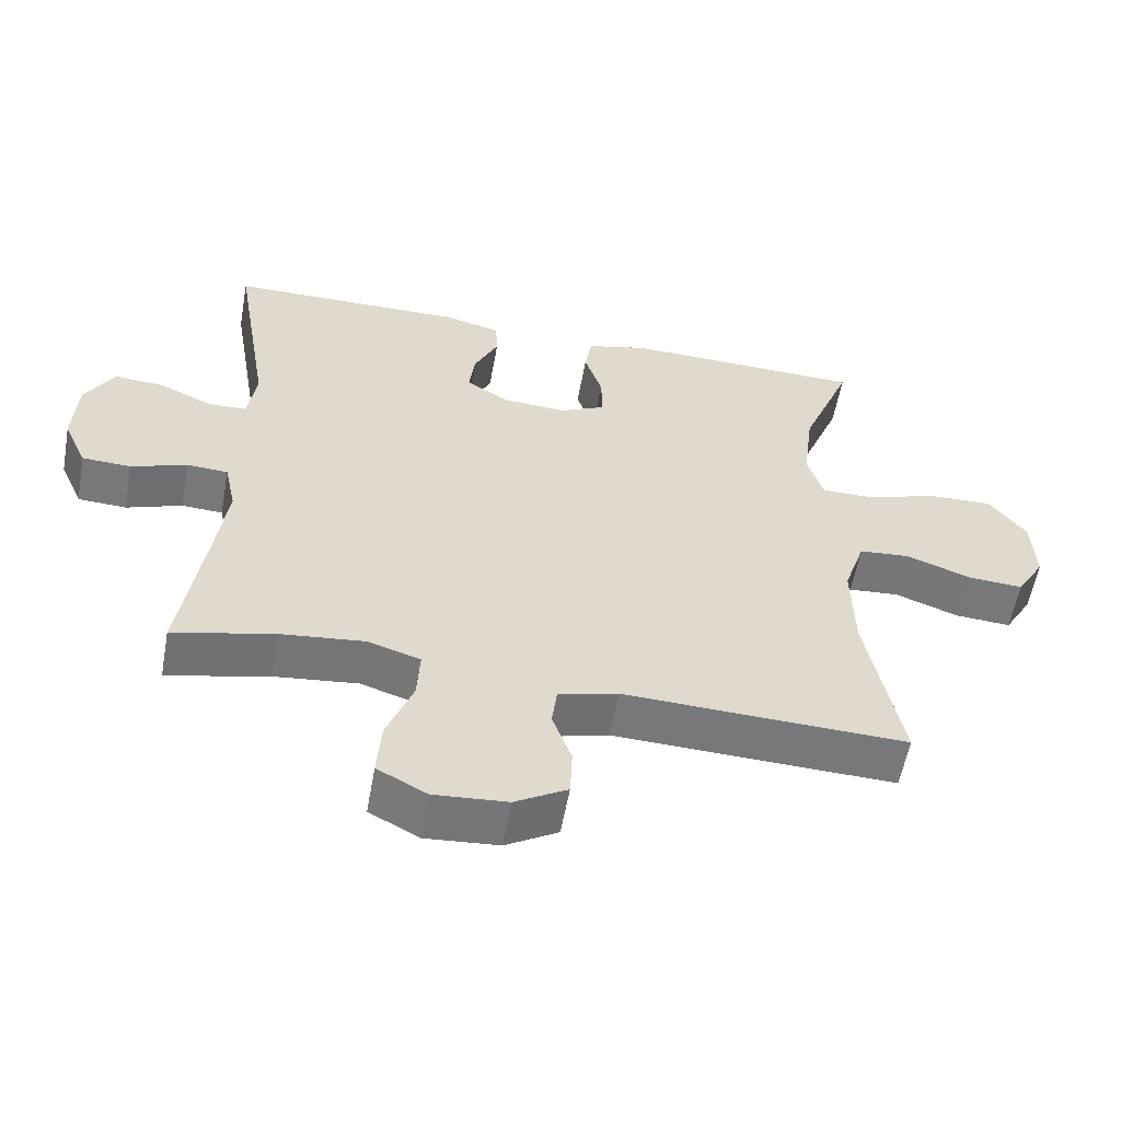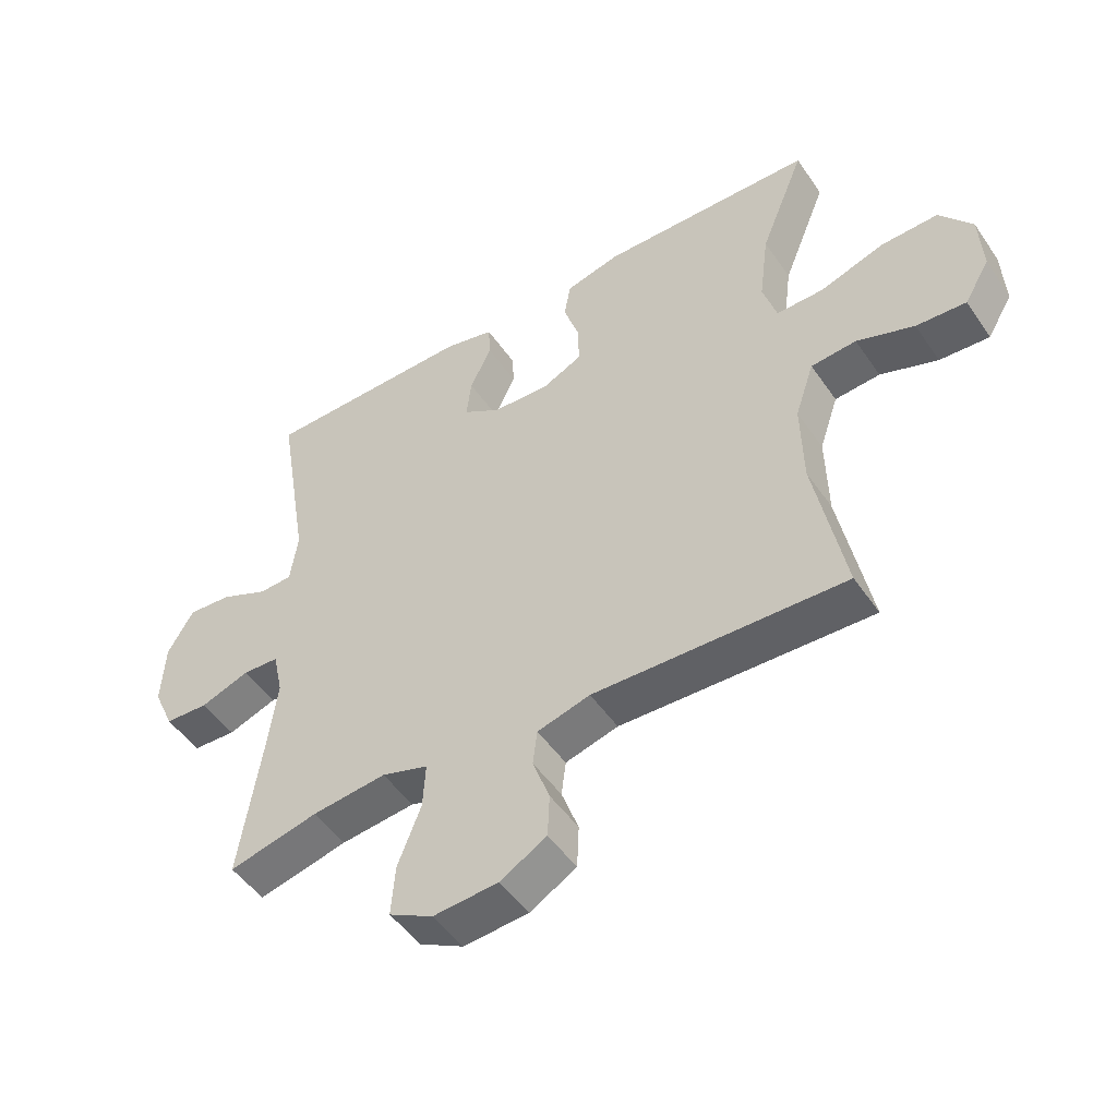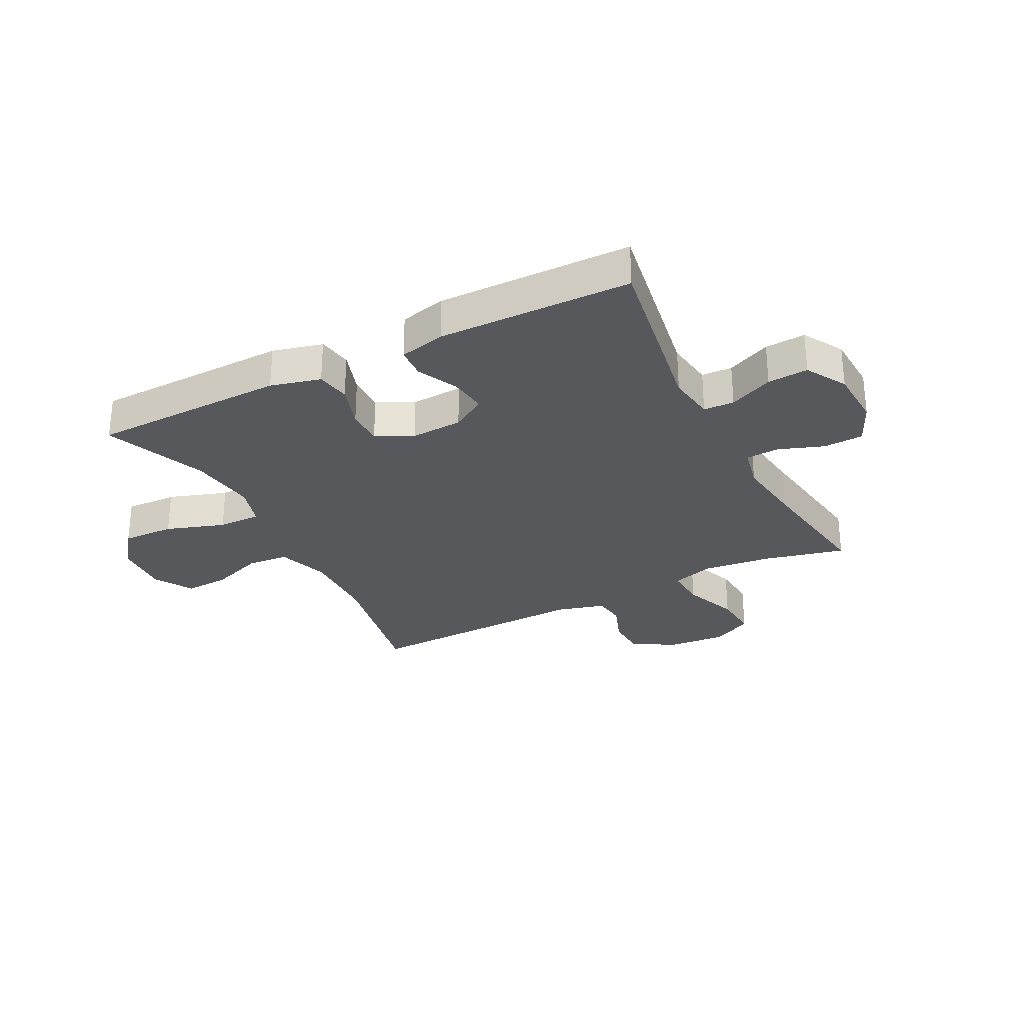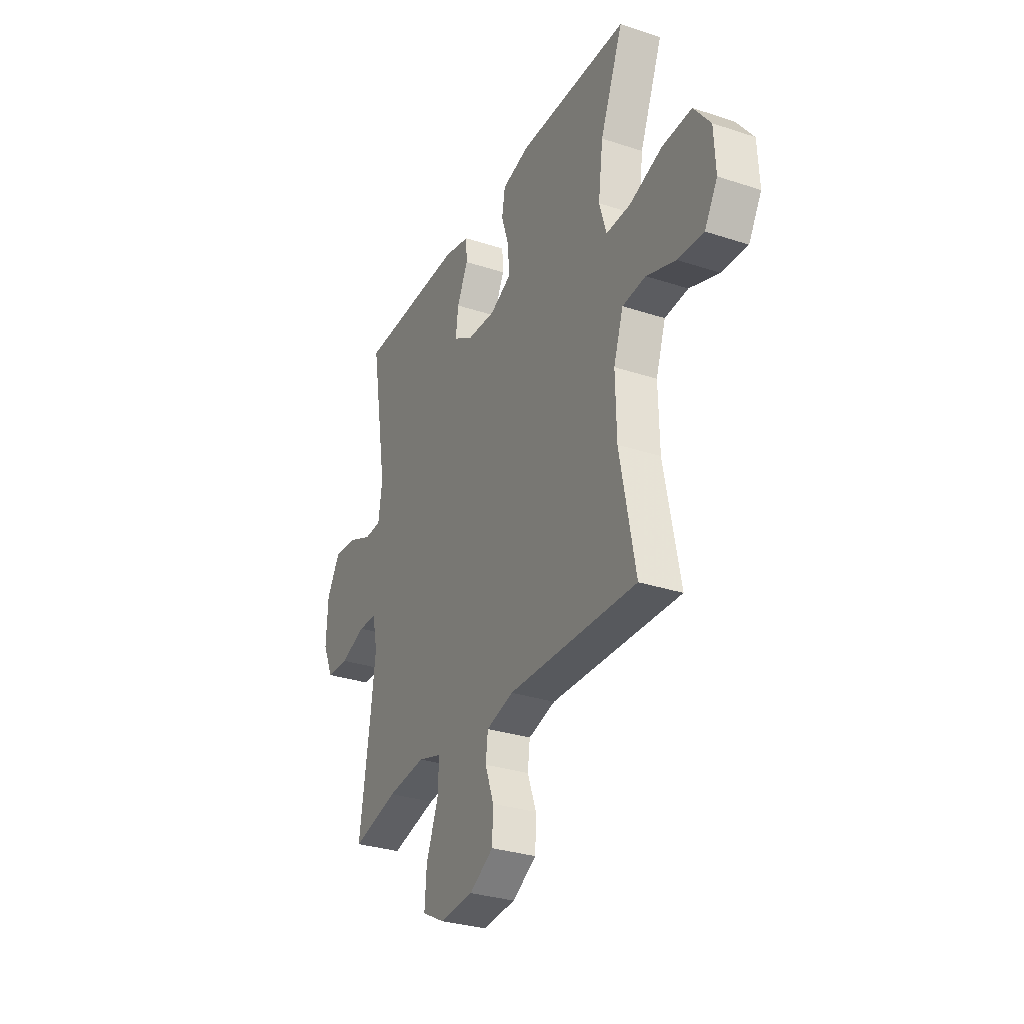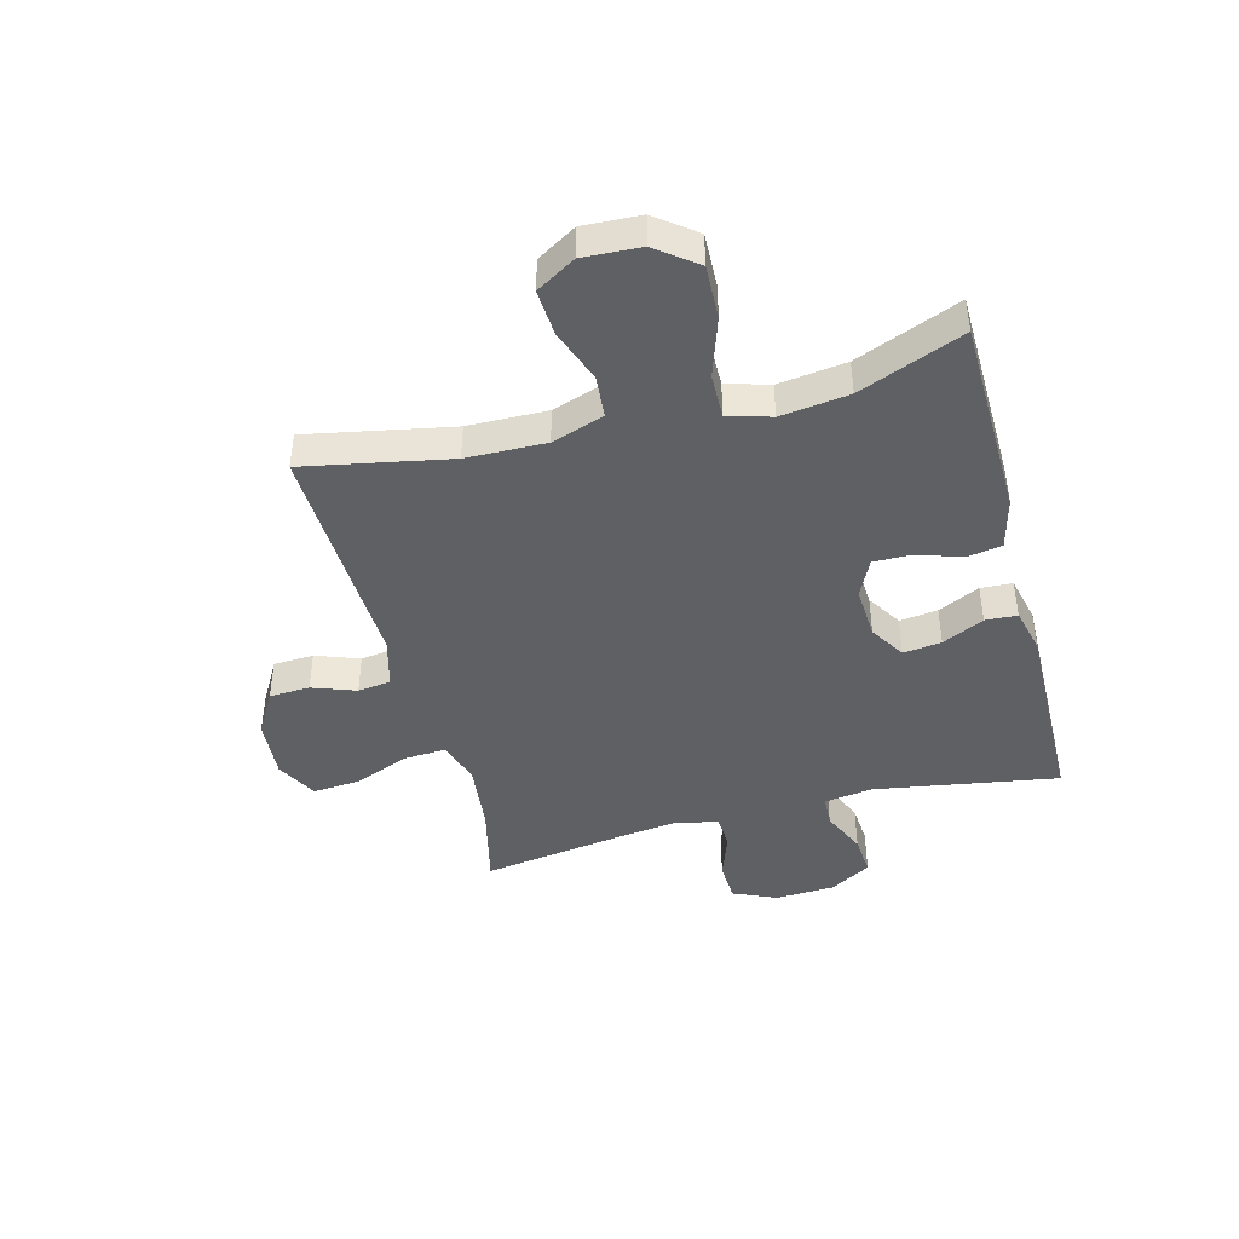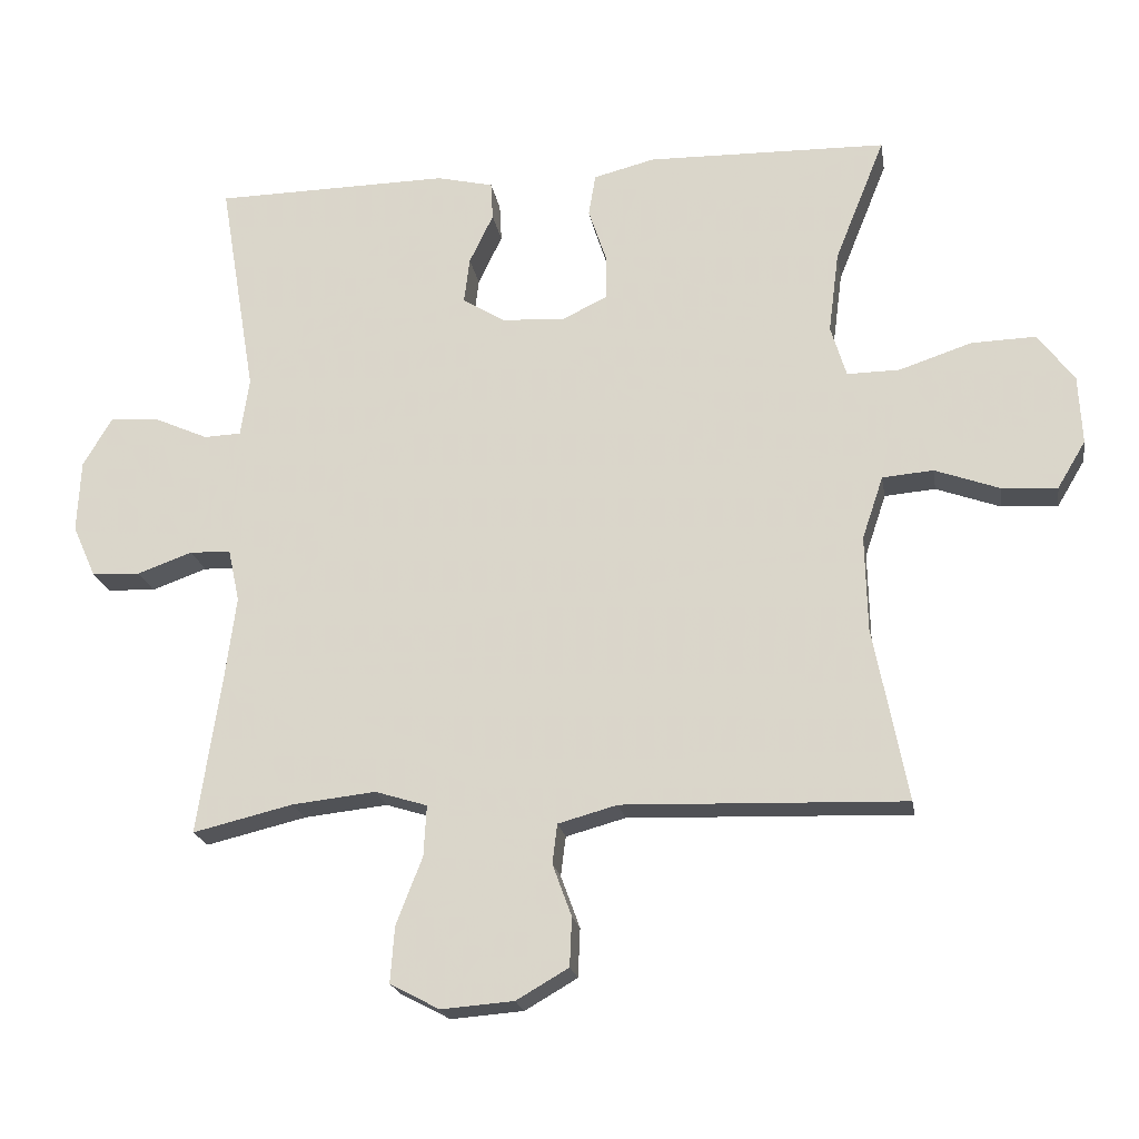
<metadata>
{"format":"obj","ext":"obj","renderer":"f3d","projection":"perspective","resolution":1024,"background":"white","views":[{"elev":-57.2,"azim":169.7,"up":"+Z"},{"elev":-49.4,"azim":-146.9,"up":"+Z"},{"elev":-28.8,"azim":27.1,"up":"+Y"},{"elev":-30.8,"azim":-115.3,"up":"+Z"},{"elev":-43.4,"azim":-75.2,"up":"+Y"},{"elev":-20.5,"azim":-170.6,"up":"+Z"}]}
</metadata>
<code>
v 0.5 0.07 -0.5
v 0.358 0.07 -0.466
v 0.24 0.07 -0.453
v 0.166 0.07 -0.476
v 0.17 0.07 -0.548
v 0.207 0.07 -0.643
v 0.213 0.07 -0.723
v 0.143 0.07 -0.76
v 0.04 0.07 -0.752
v -0.034 0.07 -0.709
v -0.037 0.07 -0.64
v -0.01 0.07 -0.566
v -0.017 0.07 -0.51
v -0.101 0.07 -0.487
v -0.5 0.07 -0.5
v -0.452 0.07 -0.253
v -0.449 0.07 -0.118
v -0.479 0.07 -0.029
v -0.551 0.07 -0.023
v -0.642 0.07 -0.056
v -0.721 0.07 -0.061
v -0.761 0.07 0.006
v -0.756 0.07 0.104
v -0.704 0.07 0.172
v -0.613 0.07 0.169
v -0.511 0.07 0.135
v -0.436 0.07 0.134
v -0.414 0.07 0.207
v -0.429 0.07 0.323
v -0.5 0.07 0.5
v -0.16 0.07 0.507
v -0.073 0.07 0.485
v -0.063 0.07 0.426
v -0.088 0.07 0.35
v -0.089 0.07 0.285
v -0.025 0.07 0.254
v 0.065 0.07 0.259
v 0.125 0.07 0.296
v 0.117 0.07 0.361
v 0.083 0.07 0.432
v 0.086 0.07 0.486
v 0.166 0.07 0.505
v 0.5 0.07 0.5
v 0.448 0.07 0.188
v 0.46 0.07 0.105
v 0.513 0.07 0.103
v 0.589 0.07 0.137
v 0.659 0.07 0.142
v 0.7 0.07 0.072
v 0.705 0.07 -0.03
v 0.672 0.07 -0.104
v 0.603 0.07 -0.107
v 0.525 0.07 -0.079
v 0.467 0.07 -0.082
v 0.451 0.07 -0.156
v 0.466 0.07 -0.271
v 0.5 0 -0.5
v 0.358 0 -0.466
v 0.24 0 -0.453
v 0.166 0 -0.476
v 0.17 0 -0.548
v 0.207 0 -0.643
v 0.213 0 -0.723
v 0.143 0 -0.76
v 0.04 0 -0.752
v -0.034 0 -0.709
v -0.037 0 -0.64
v -0.01 0 -0.566
v -0.017 0 -0.51
v -0.101 0 -0.487
v -0.5 0 -0.5
v -0.452 0 -0.253
v -0.449 0 -0.118
v -0.479 0 -0.029
v -0.551 0 -0.023
v -0.642 0 -0.056
v -0.721 0 -0.061
v -0.761 0 0.006
v -0.756 0 0.104
v -0.704 0 0.172
v -0.613 0 0.169
v -0.511 0 0.135
v -0.436 0 0.134
v -0.414 0 0.207
v -0.429 0 0.323
v -0.5 0 0.5
v -0.16 0 0.507
v -0.073 0 0.485
v -0.063 0 0.426
v -0.088 0 0.35
v -0.089 0 0.285
v -0.025 0 0.254
v 0.065 0 0.259
v 0.125 0 0.296
v 0.117 0 0.361
v 0.083 0 0.432
v 0.086 0 0.486
v 0.166 0 0.505
v 0.5 0 0.5
v 0.448 0 0.188
v 0.46 0 0.105
v 0.513 0 0.103
v 0.589 0 0.137
v 0.659 0 0.142
v 0.7 0 0.072
v 0.705 0 -0.03
v 0.672 0 -0.104
v 0.603 0 -0.107
v 0.525 0 -0.079
v 0.467 0 -0.082
v 0.451 0 -0.156
v 0.466 0 -0.271
f 51 52 53
f 50 51 53
f 49 50 53
f 48 49 53
f 47 48 53
f 46 47 53
f 45 46 53 54
f 44 45 54 55
f 42 43 44
f 41 42 44
f 40 41 44
f 39 40 44
f 38 39 44 55
f 32 33 34
f 31 32 34
f 30 31 34
f 29 30 34
f 28 29 34 35
f 27 28 35 36
f 24 25 26
f 23 24 26
f 22 23 26
f 21 22 26
f 20 21 26
f 19 20 26
f 18 19 26 27
f 27 36 37
f 18 27 37
f 17 18 37
f 14 15 16
f 38 55 56
f 37 38 56
f 17 37 56
f 16 17 56
f 14 16 56
f 13 14 56
f 10 11 12
f 9 10 12
f 8 9 12
f 7 8 12
f 6 7 12
f 5 6 12
f 56 1 2
f 56 2 3
f 13 56 3 4
f 4 5 12 13
f 109 108 107
f 109 107 106
f 109 106 105
f 109 105 104
f 109 104 103
f 109 103 102
f 110 109 102 101
f 111 110 101 100
f 100 99 98
f 100 98 97
f 100 97 96
f 100 96 95
f 111 100 95 94
f 90 89 88
f 90 88 87
f 90 87 86
f 90 86 85
f 91 90 85 84
f 92 91 84 83
f 82 81 80
f 82 80 79
f 82 79 78
f 82 78 77
f 82 77 76
f 82 76 75
f 83 82 75 74
f 93 92 83
f 93 83 74
f 93 74 73
f 72 71 70
f 112 111 94
f 112 94 93
f 112 93 73
f 112 73 72
f 112 72 70
f 112 70 69
f 68 67 66
f 68 66 65
f 68 65 64
f 68 64 63
f 68 63 62
f 68 62 61
f 58 57 112
f 59 58 112
f 60 59 112 69
f 69 68 61 60
f 1 57 58 2
f 2 58 59 3
f 3 59 60 4
f 4 60 61 5
f 5 61 62 6
f 6 62 63 7
f 7 63 64 8
f 8 64 65 9
f 9 65 66 10
f 10 66 67 11
f 11 67 68 12
f 12 68 69 13
f 13 69 70 14
f 14 70 71 15
f 15 71 72 16
f 16 72 73 17
f 17 73 74 18
f 18 74 75 19
f 19 75 76 20
f 20 76 77 21
f 21 77 78 22
f 22 78 79 23
f 23 79 80 24
f 24 80 81 25
f 25 81 82 26
f 26 82 83 27
f 27 83 84 28
f 28 84 85 29
f 29 85 86 30
f 30 86 87 31
f 31 87 88 32
f 32 88 89 33
f 33 89 90 34
f 34 90 91 35
f 35 91 92 36
f 36 92 93 37
f 37 93 94 38
f 38 94 95 39
f 39 95 96 40
f 40 96 97 41
f 41 97 98 42
f 42 98 99 43
f 43 99 100 44
f 44 100 101 45
f 45 101 102 46
f 46 102 103 47
f 47 103 104 48
f 48 104 105 49
f 49 105 106 50
f 50 106 107 51
f 51 107 108 52
f 52 108 109 53
f 53 109 110 54
f 54 110 111 55
f 55 111 112 56
f 56 112 57 1

</code>
